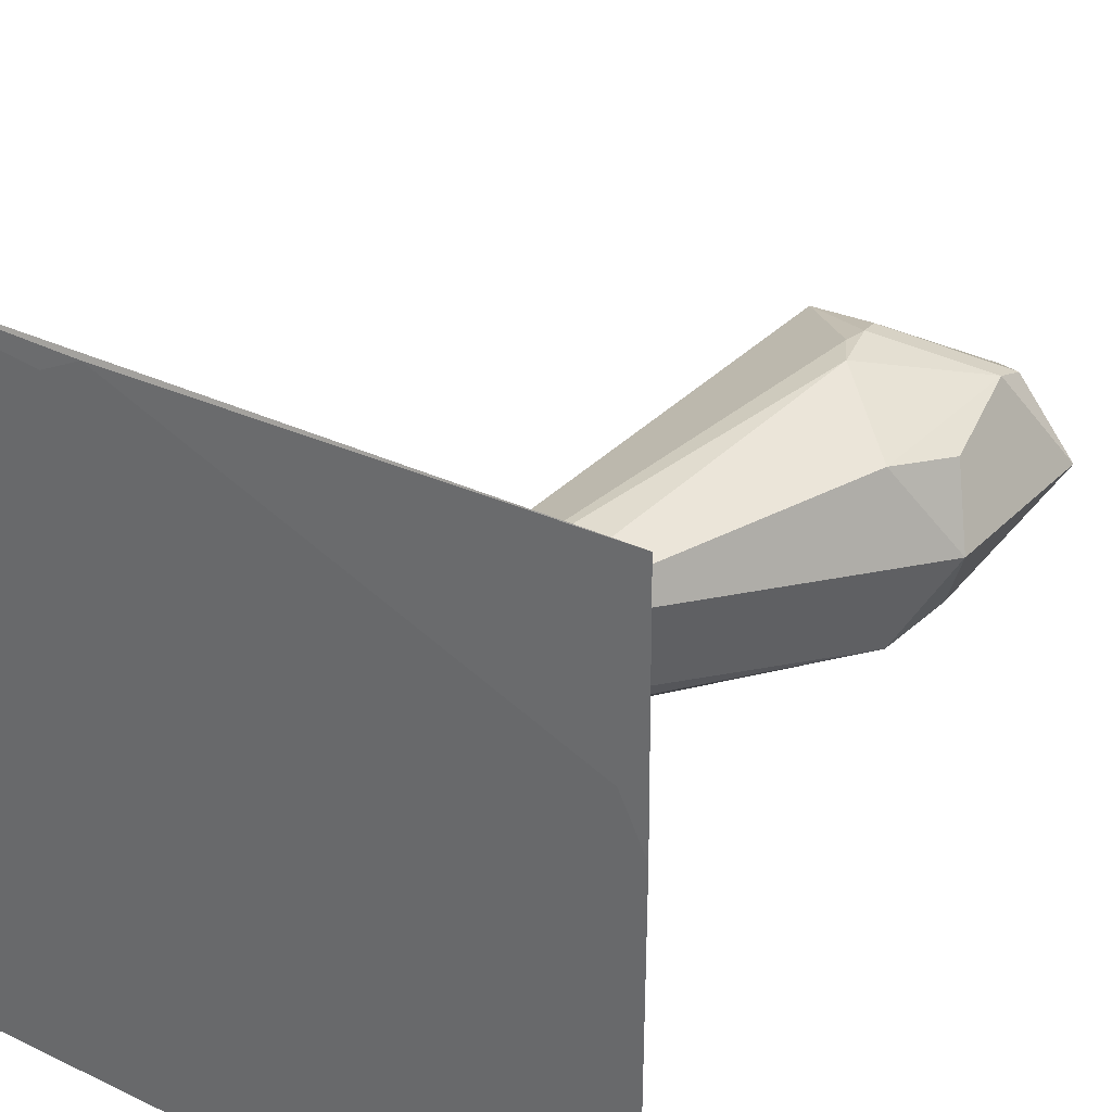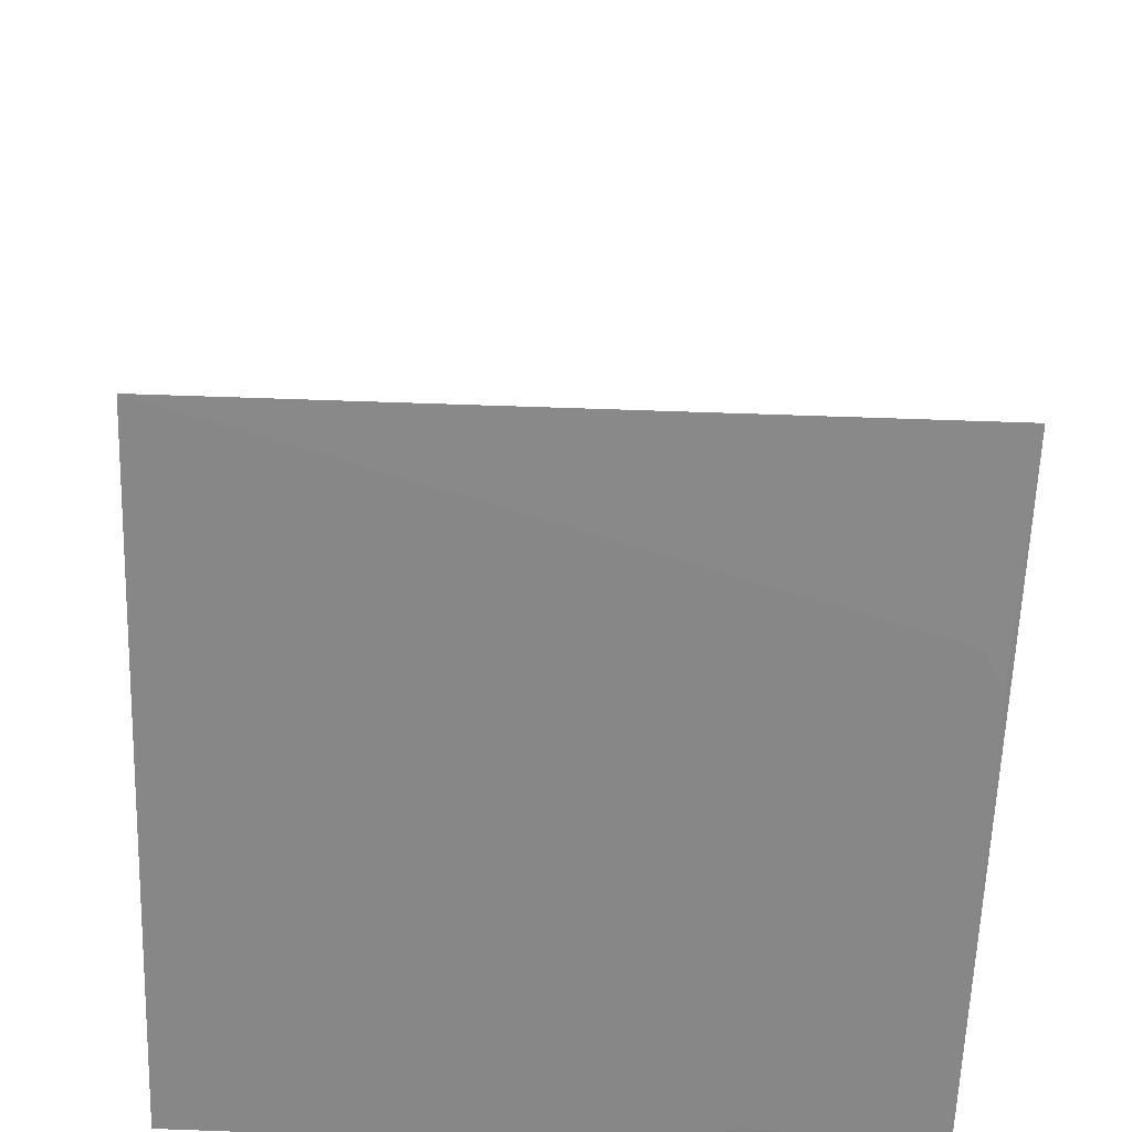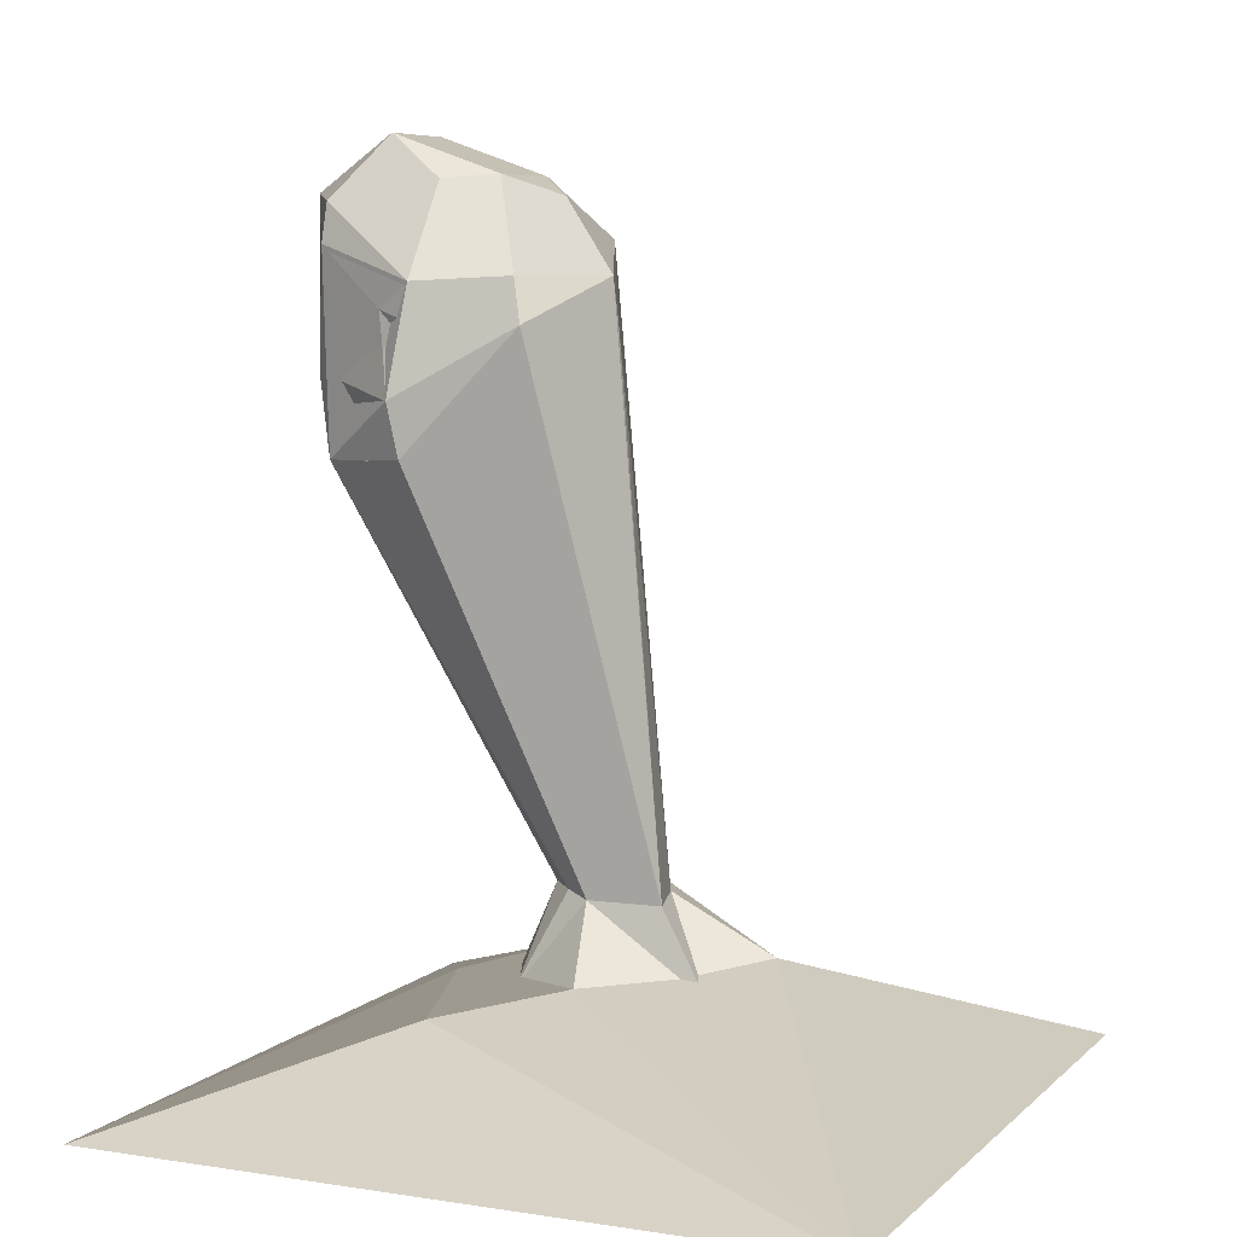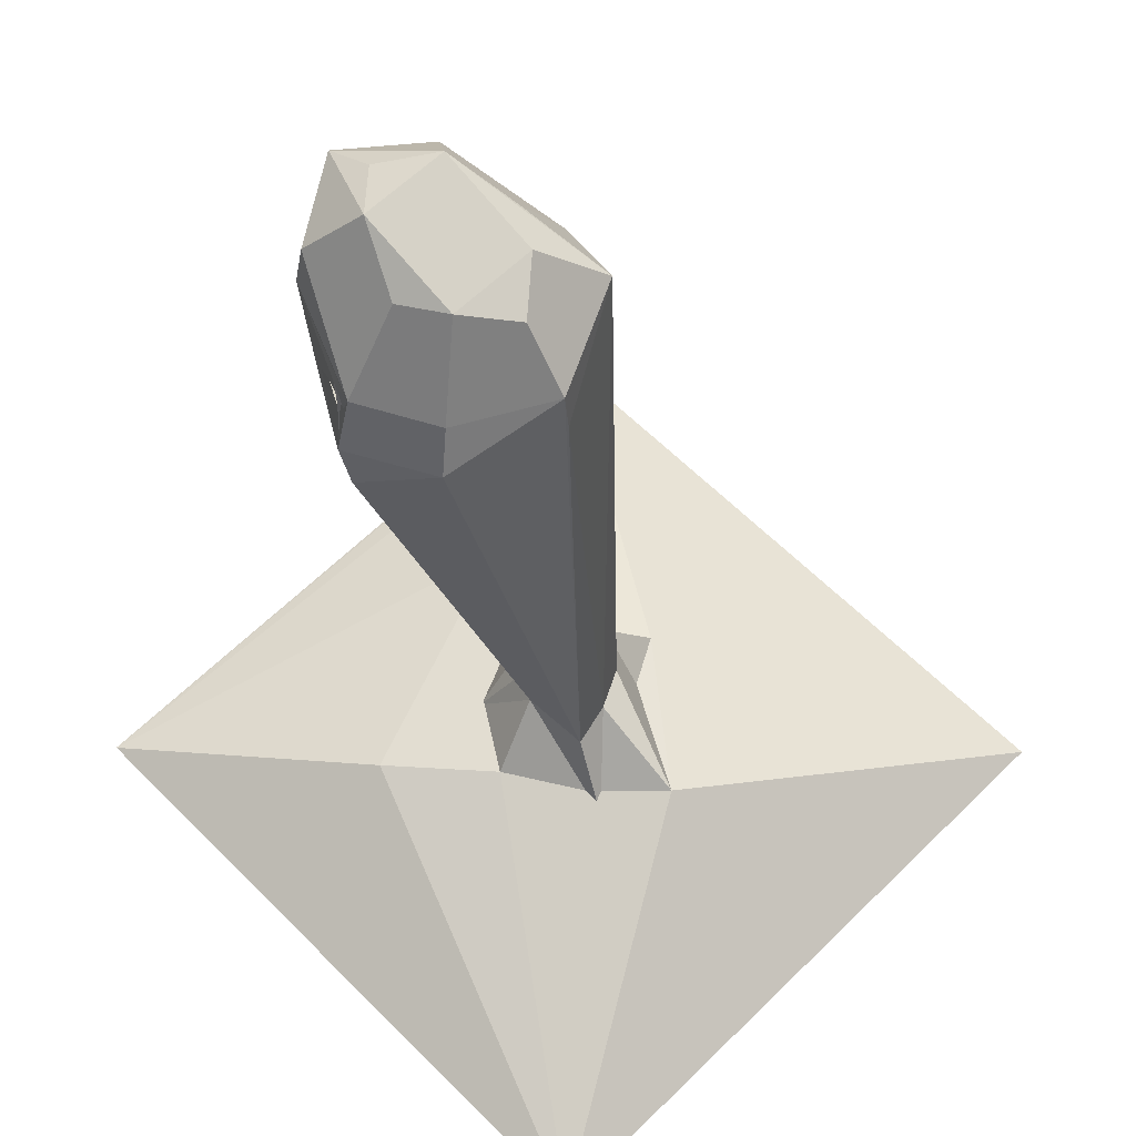
<metadata>
{"format":"obj","ext":"obj","renderer":"f3d","projection":"perspective","resolution":1024,"background":"white","views":[{"elev":32.6,"azim":33.4,"up":"+Z"},{"elev":-62.6,"azim":-92.0,"up":"+Y"},{"elev":6.8,"azim":-155.7,"up":"+Y"},{"elev":61.9,"azim":-134.7,"up":"+Y"}]}
</metadata>
<code>
o 0
v 30.87 147.7 30.77
v 32 152.8 30.77
v 38.76 153.9 27.8
v 20.73 180.6 10.73
v 11.71 176.5 0.3381
v 20.73 180.6 -10.05
v -46.9 0.5619 -36.77
v -36.76 8.793 -28.61
v -48.03 8.793 -18.22
v -24.36 23.2 -13.76
v -13.09 39.66 -9.31
v -10.83 40.69 0.3381
v 0.4383 63.33 -5.599
v 4.947 88.02 -7.084
v 0.4383 88.02 0.3381
v -1.816 62.3 1.08
v 0.4383 147.7 0.3381
v 1.565 137.4 0.3381
v 12.84 137.4 -21.93
v 1.565 161.1 0.3381
v 37.63 0.5619 -33.8
v 35.38 8.793 -28.61
v 21.85 21.14 -41.22
v 2.693 39.66 -10.05
v -0.6889 25.26 -23.41
v 16.22 22.17 -13.76
v 8.328 40.69 -6.341
v 9.456 63.33 -5.599
v 25.24 88.02 -7.084
v 12.84 88.02 -12.28
v 37.63 147.7 -27.12
v 30.87 147.7 -28.61
v 35.38 137.4 -30.09
v 30.87 179.6 -15.99
v 30.87 160 -29.35
v 54.54 175.5 -18.22
v 46.65 8.793 -17.47
v 50.03 8.793 0.3381
v 24.11 18.05 0.3381
v 13.96 40.69 0.3381
v 15.09 63.33 1.08
v 37.63 89.05 0.3381
v 38.76 110.7 0.3381
v 42.14 146.7 0.3381
v 43.27 158 0.3381
v 38.76 154.9 -26.38
v 12.84 8.793 35.96
v 35.38 8.793 29.28
v 45.53 0.562 37.45
v 16.22 25.26 14.44
v 9.456 63.33 7.76
v 18.47 43.78 17.41
v 3.82 37.6 15.92
v 6.074 63.33 12.21
v 12.84 88.02 14.44
v 25.24 109.6 18.15
v 36.51 109.6 13.7
v 46.65 14.97 19.63
v 63.56 0.562 0.3381
v 25.24 88.02 9.244
v 63.56 142.6 0.3381
v 59.05 141.5 17.41
v 54.54 175.5 18.15
v 44.4 188.9 10.73
v 54.54 184.7 0.3381
v -0.6889 0.5619 -47.9
v -0.6889 8.793 -43.45
v -19.85 13.94 -31.57
v 3.82 63.33 -11.54
v 11.71 147.7 -21.93
v 12.84 161.1 -20.44
v -66.06 0.562 0.3381
v -49.16 13.94 0.3381
v -50.28 8.793 20.38
v -6.325 40.69 9.244
v -17.6 16 14.44
v -33.38 29.37 0.3381
v 0.4383 63.33 7.76
v 11.71 147.7 22.6
v 12.84 137.4 22.6
v -46.9 0.562 37.45
v -36.76 8.793 29.28
v -19.85 8.793 38.93
v -0.6889 24.23 27.06
v 2.693 88.02 13.7
v 35.38 139.5 31.51
v 30.87 179.6 16.67
v 30.87 159 29.28
v 54.54 167.2 21.12
v 65.81 171.4 0.3381
v 54.54 167.2 -20.44
v 32 152.8 -29.35
v 0.4383 151.8 0.3381
v 11.71 168.3 23.35
v 11.71 151.8 22.6
v -0.6889 8.793 44.13
v 24.11 109.6 -17.47
v 33.13 126.1 -29.35
v 18.47 126.1 -18.22
v 36.51 109.6 -13.02
v 54.54 125.1 -18.22
v 53.42 134.3 -16.73
v 59.05 125.1 0.3381
v 52.29 125.1 21.12
v 55.67 135.4 18.15
v 33.13 126.1 28.54
v 13.96 110.7 13.7
v 3.82 109.6 0.3381
v -0.6889 126.1 0.3381
v 18.47 126.1 18.89
v 9.456 151.8 -24.9
v 38.76 147.7 28.54
v 57.92 142.6 -15.99
v 44.4 188.9 -10.05
v 10.58 109.6 -16.73
v 64.69 135.4 0.3381
v 66.94 177.5 0.3381
v -4.07 0.562 53.03
v -25.49 -0.467 77.52
v -69.45 3.649 -27.12
v 36.51 0.5619 -59.03
v 25.24 3.649 -60.52
v 79.34 -0.467 24.09
v 73.7 2.62 30.02
v -34.5 -0.467 73.07
v -28.87 3.649 67.13
v -75.08 1.591 -21.93
v -69.45 1.591 -33.06
v 18.47 0.5619 -66.46
v 73.7 -0.467 35.96
v 30.87 147.7 30.77
v 32 152.8 30.77
v 38.76 153.9 27.8
v 20.73 180.6 10.73
v 11.71 176.5 0.3381
v 20.73 180.6 -10.05
v -46.9 0.5619 -36.77
v -36.76 8.793 -28.61
v -48.03 8.793 -18.22
v -24.36 23.2 -13.76
v -13.09 39.66 -9.31
v -10.83 40.69 0.3381
v 0.4383 63.33 -5.599
v 4.947 88.02 -7.084
v 0.4383 88.02 0.3381
v -1.816 62.3 1.08
v 0.4383 147.7 0.3381
v 1.565 137.4 0.3381
v 12.84 137.4 -21.93
v 1.565 161.1 0.3381
v 37.63 0.5619 -33.8
v 35.38 8.793 -28.61
v 21.85 21.14 -41.22
v 2.693 39.66 -10.05
v -0.6889 25.26 -23.41
v 16.22 22.17 -13.76
v 8.328 40.69 -6.341
v 9.456 63.33 -5.599
v 25.24 88.02 -7.084
v 12.84 88.02 -12.28
v 37.63 147.7 -27.12
v 30.87 147.7 -28.61
v 35.38 137.4 -30.09
v 30.87 179.6 -15.99
v 30.87 160 -29.35
v 54.54 175.5 -18.22
v 46.65 8.793 -17.47
v 50.03 8.793 0.3381
v 24.11 18.05 0.3381
v 13.96 40.69 0.3381
v 15.09 63.33 1.08
v 37.63 89.05 0.3381
v 38.76 110.7 0.3381
v 42.14 146.7 0.3381
v 43.27 158 0.3381
v 38.76 154.9 -26.38
v 12.84 8.793 35.96
v 35.38 8.793 29.28
v 45.53 0.562 37.45
v 16.22 25.26 14.44
v 9.456 63.33 7.76
v 18.47 43.78 17.41
v 3.82 37.6 15.92
v 6.074 63.33 12.21
v 12.84 88.02 14.44
v 25.24 109.6 18.15
v 36.51 109.6 13.7
v 46.65 14.97 19.63
v 63.56 0.562 0.3381
v 25.24 88.02 9.244
v 63.56 142.6 0.3381
v 59.05 141.5 17.41
v 54.54 175.5 18.15
v 44.4 188.9 10.73
v 54.54 184.7 0.3381
v -0.6889 0.5619 -47.9
v -0.6889 8.793 -43.45
v -19.85 13.94 -31.57
v 3.82 63.33 -11.54
v 11.71 147.7 -21.93
v 12.84 161.1 -20.44
v -66.06 0.562 0.3381
v -49.16 13.94 0.3381
v -50.28 8.793 20.38
v -6.325 40.69 9.244
v -17.6 16 14.44
v -33.38 29.37 0.3381
v 0.4383 63.33 7.76
v 11.71 147.7 22.6
v 12.84 137.4 22.6
v -46.9 0.562 37.45
v -36.76 8.793 29.28
v -19.85 8.793 38.93
v -0.6889 24.23 27.06
v 2.693 88.02 13.7
v 35.38 139.5 31.51
v 30.87 179.6 16.67
v 30.87 159 29.28
v 54.54 167.2 21.12
v 65.81 171.4 0.3381
v 54.54 167.2 -20.44
v 32 152.8 -29.35
v 0.4383 151.8 0.3381
v 11.71 168.3 23.35
v 11.71 151.8 22.6
v -0.6889 8.793 44.13
v 24.11 109.6 -17.47
v 33.13 126.1 -29.35
v 18.47 126.1 -18.22
v 36.51 109.6 -13.02
v 54.54 125.1 -18.22
v 53.42 134.3 -16.73
v 59.05 125.1 0.3381
v 52.29 125.1 21.12
v 55.67 135.4 18.15
v 33.13 126.1 28.54
v 13.96 110.7 13.7
v 3.82 109.6 0.3381
v -0.6889 126.1 0.3381
v 18.47 126.1 18.89
v 9.456 151.8 -24.9
v 38.76 147.7 28.54
v 57.92 142.6 -15.99
v 44.4 188.9 -10.05
v 10.58 109.6 -16.73
v 64.69 135.4 0.3381
v 66.94 177.5 0.3381
v -4.07 0.562 53.03
v -25.49 -0.467 77.52
v -69.45 3.649 -27.12
v 36.51 0.5619 -59.03
v 25.24 3.649 -60.52
v 79.34 -0.467 24.09
v 73.7 2.62 30.02
v -34.5 -0.467 73.07
v -28.87 3.649 67.13
v -75.08 1.591 -21.93
v -69.45 1.591 -33.06
v 18.47 0.5619 -66.46
v 73.7 -0.467 35.96
f 1 3 2
f 6 5 4
f 9 8 7
f 12 11 10
f 13 11 12
f 16 15 14
f 19 18 17
f 20 5 6
f 23 22 21
f 26 25 24
f 28 27 24
f 30 29 28
f 33 32 31
f 36 35 34
f 21 22 37
f 39 38 37
f 41 40 27
f 41 28 29
f 43 42 29
f 46 45 44
f 49 48 47
f 47 48 50
f 53 52 51
f 55 54 51
f 57 56 55
f 59 38 58
f 40 52 50
f 40 41 51
f 41 42 60
f 62 61 44
f 65 64 63
f 68 67 66
f 10 11 24
f 13 69 24
f 30 69 13
f 33 19 70
f 35 71 6
f 74 73 72
f 77 76 75
f 75 78 16
f 15 16 78
f 18 80 79
f 4 5 20
f 83 82 81
f 76 84 53
f 75 53 54
f 55 85 78
f 1 80 86
f 88 87 4
f 88 89 63
f 3 45 90
f 90 91 36
f 35 91 46
f 71 35 92
f 93 20 71
f 95 94 20
f 88 94 95
f 50 52 53
f 58 38 39
f 40 39 26
f 26 22 23
f 25 67 68
f 10 8 9
f 77 73 74
f 83 96 84
f 99 98 97
f 98 101 100
f 103 101 102
f 103 104 57
f 106 104 105
f 107 56 106
f 110 109 108
f 108 109 99
f 93 111 70
f 92 32 70
f 32 92 46
f 91 90 45
f 112 44 45
f 88 2 3
f 79 1 2
f 79 95 93
f 61 113 31
f 33 113 102
f 19 33 98
f 18 19 99
f 61 62 105
f 86 62 112
f 106 86 80
f 110 80 18
f 64 65 114
f 114 34 6
f 87 64 4
f 4 64 114
f 106 56 57
f 43 57 60
f 103 43 100
f 108 115 14
f 30 97 100
f 97 30 14
f 55 56 107
f 107 108 15
f 43 29 100
f 41 29 42
f 41 60 51
f 42 43 60
f 61 116 102
f 103 116 105
f 98 33 102
f 98 102 101
f 86 105 62
f 86 106 105
f 106 80 110
f 99 19 98
f 103 105 104
f 116 103 102
f 61 102 113
f 116 61 105
f 61 31 44
f 33 31 113
f 1 86 112
f 92 35 46
f 88 3 89
f 90 117 63
f 36 114 65
f 35 36 91
f 87 88 63
f 118 81 72
f 59 49 72
f 66 21 59
f 118 96 83
f 81 118 119
f 83 84 76
f 83 76 82
f 84 96 47
f 84 47 50
f 120 9 7
f 118 47 96
f 58 50 48
f 58 39 50
f 58 48 49
f 121 21 66
f 37 22 26
f 39 37 26
f 59 21 37
f 59 37 38
f 25 26 23
f 25 23 67
f 67 23 66
f 66 23 122
f 10 25 68
f 10 68 8
f 8 68 7
f 68 66 7
f 77 10 9
f 77 9 73
f 73 9 72
f 72 9 120
f 76 77 74
f 76 74 82
f 82 74 81
f 74 72 81
f 122 23 21
f 124 123 59
f 119 126 125
f 81 125 126
f 118 83 126
f 120 128 127
f 72 127 128
f 7 128 120
f 122 121 129
f 66 129 121
f 21 121 122
f 130 49 59
f 124 58 49
f 59 58 124
f 124 130 123
f 59 123 130
f 49 130 124
f 55 107 85
f 54 55 78
f 85 15 78
f 107 15 85
f 108 99 115
f 108 14 15
f 115 97 14
f 115 99 97
f 13 24 11
f 10 24 25
f 77 12 10
f 16 13 12
f 117 36 65
f 117 90 36
f 90 63 89
f 117 65 63
f 88 4 94
f 94 4 20
f 95 20 93
f 2 88 95
f 111 71 92
f 111 92 70
f 93 70 17
f 93 71 111
f 98 100 97
f 103 100 101
f 109 18 99
f 110 18 109
f 107 110 108
f 20 6 71
f 69 28 24
f 30 28 69
f 14 30 13
f 40 51 52
f 39 40 50
f 84 50 53
f 53 51 54
f 43 103 57
f 106 57 104
f 49 47 118
f 1 112 3
f 14 13 16
f 17 70 19
f 24 27 26
f 34 114 36
f 27 28 41
f 44 31 46
f 51 60 55
f 55 60 57
f 44 112 62
f 70 32 33
f 6 34 35
f 75 12 77
f 16 12 75
f 79 17 18
f 53 75 76
f 54 78 75
f 1 79 80
f 90 89 3
f 26 27 40
f 106 110 107
f 46 31 32
f 45 46 91
f 45 3 112
f 2 95 79
f 93 17 79
f 114 6 4
f 100 29 30
f 63 64 87
f 72 49 118
f 72 7 59
f 59 7 66
f 119 125 81
f 122 129 66
f 120 127 72
f 126 83 81
f 126 119 118
f 128 7 72
f 131 133 132
f 136 135 134
f 139 138 137
f 142 141 140
f 143 141 142
f 146 145 144
f 149 148 147
f 150 135 136
f 153 152 151
f 156 155 154
f 158 157 154
f 160 159 158
f 163 162 161
f 166 165 164
f 151 152 167
f 169 168 167
f 171 170 157
f 171 158 159
f 173 172 159
f 176 175 174
f 179 178 177
f 177 178 180
f 183 182 181
f 185 184 181
f 187 186 185
f 189 168 188
f 170 182 180
f 170 171 181
f 171 172 190
f 192 191 174
f 195 194 193
f 198 197 196
f 140 141 154
f 143 199 154
f 160 199 143
f 163 149 200
f 165 201 136
f 204 203 202
f 207 206 205
f 205 208 146
f 145 146 208
f 148 210 209
f 134 135 150
f 213 212 211
f 206 214 183
f 205 183 184
f 185 215 208
f 131 210 216
f 218 217 134
f 218 219 193
f 133 175 220
f 220 221 166
f 165 221 176
f 201 165 222
f 223 150 201
f 225 224 150
f 218 224 225
f 180 182 183
f 188 168 169
f 170 169 156
f 156 152 153
f 155 197 198
f 140 138 139
f 207 203 204
f 213 226 214
f 229 228 227
f 228 231 230
f 233 231 232
f 233 234 187
f 236 234 235
f 237 186 236
f 240 239 238
f 238 239 229
f 223 241 200
f 222 162 200
f 162 222 176
f 221 220 175
f 242 174 175
f 218 132 133
f 209 131 132
f 209 225 223
f 191 243 161
f 163 243 232
f 149 163 228
f 148 149 229
f 191 192 235
f 216 192 242
f 236 216 210
f 240 210 148
f 194 195 244
f 244 164 136
f 217 194 134
f 134 194 244
f 236 186 187
f 173 187 190
f 233 173 230
f 238 245 144
f 160 227 230
f 227 160 144
f 185 186 237
f 237 238 145
f 173 159 230
f 171 159 172
f 171 190 181
f 172 173 190
f 191 246 232
f 233 246 235
f 228 163 232
f 228 232 231
f 216 235 192
f 216 236 235
f 236 210 240
f 229 149 228
f 233 235 234
f 246 233 232
f 191 232 243
f 246 191 235
f 191 161 174
f 163 161 243
f 131 216 242
f 222 165 176
f 218 133 219
f 220 247 193
f 166 244 195
f 165 166 221
f 217 218 193
f 248 211 202
f 189 179 202
f 196 151 189
f 248 226 213
f 211 248 249
f 213 214 206
f 213 206 212
f 214 226 177
f 214 177 180
f 250 139 137
f 248 177 226
f 188 180 178
f 188 169 180
f 188 178 179
f 251 151 196
f 167 152 156
f 169 167 156
f 189 151 167
f 189 167 168
f 155 156 153
f 155 153 197
f 197 153 196
f 196 153 252
f 140 155 198
f 140 198 138
f 138 198 137
f 198 196 137
f 207 140 139
f 207 139 203
f 203 139 202
f 202 139 250
f 206 207 204
f 206 204 212
f 212 204 211
f 204 202 211
f 252 153 151
f 254 253 189
f 249 256 255
f 211 255 256
f 248 213 256
f 250 258 257
f 202 257 258
f 137 258 250
f 252 251 259
f 196 259 251
f 151 251 252
f 260 179 189
f 254 188 179
f 189 188 254
f 254 260 253
f 189 253 260
f 179 260 254
f 185 237 215
f 184 185 208
f 215 145 208
f 237 145 215
f 238 229 245
f 238 144 145
f 245 227 144
f 245 229 227
f 143 154 141
f 140 154 155
f 207 142 140
f 146 143 142
f 247 166 195
f 247 220 166
f 220 193 219
f 247 195 193
f 218 134 224
f 224 134 150
f 225 150 223
f 132 218 225
f 241 201 222
f 241 222 200
f 223 200 147
f 223 201 241
f 228 230 227
f 233 230 231
f 239 148 229
f 240 148 239
f 237 240 238
f 150 136 201
f 199 158 154
f 160 158 199
f 144 160 143
f 170 181 182
f 169 170 180
f 214 180 183
f 183 181 184
f 173 233 187
f 236 187 234
f 179 177 248
f 131 242 133
f 144 143 146
f 147 200 149
f 154 157 156
f 164 244 166
f 157 158 171
f 174 161 176
f 181 190 185
f 185 190 187
f 174 242 192
f 200 162 163
f 136 164 165
f 205 142 207
f 146 142 205
f 209 147 148
f 183 205 206
f 184 208 205
f 131 209 210
f 220 219 133
f 156 157 170
f 236 240 237
f 176 161 162
f 175 176 221
f 175 133 242
f 132 225 209
f 223 147 209
f 244 136 134
f 230 159 160
f 193 194 217
f 202 179 248
f 202 137 189
f 189 137 196
f 249 255 211
f 252 259 196
f 250 257 202
f 256 213 211
f 256 249 248
f 258 137 202
o 1
v -78.62 6e-06 78.62
v 78.62 6e-06 78.62
v -78.62 -6e-06 -78.62
v 78.62 -6e-06 -78.62
v 21.85 21.14 -41.22
v -0.6889 25.26 -23.41
v -25.49 -0.467 77.52
v 79.34 -0.467 24.09
v -34.5 -0.467 73.07
v 73.7 -0.467 35.96
v 16.22 25.26 14.44
v 46.65 14.97 19.63
v -33.38 29.37 0.3381
v -0.6889 24.23 27.06
v 73.7 2.62 30.02
f 262 270 268
f 274 273 261
f 267 261 269
f 266 265 263
f 269 261 263
f 268 267 269
f 272 271 262
f 262 268 264
f 272 275 264
f 265 264 263
f 262 274 261
f 272 264 265
f 275 262 264
f 271 266 273 274
f 267 262 261
f 271 272 265 266
f 275 272 262
f 271 274 262
f 270 262 267
f 268 270 267
f 261 273 263
f 273 266 263
f 268 269 263 264
o 2
v 30.91 147.9 30.81
v 32.04 153 30.81
v 20.75 180.9 10.74
v 20.75 180.9 -10.07
v -13.1 39.71 -9.322
v -10.85 40.74 0.3385
v 2.696 39.71 -10.07
v 8.339 40.74 -6.35
v 30.91 160.3 -29.39
v 54.61 175.7 -18.24
v 18.5 43.83 17.43
v 3.825 37.65 15.94
v 59.13 141.7 17.43
v 54.61 175.7 18.17
v -6.333 40.74 9.256
v 35.43 139.6 31.55
v 54.61 167.5 21.15
v 54.61 167.5 -20.47
v 0.4388 152 0.3385
v 54.61 125.2 -18.24
v 52.36 125.2 21.15
v 9.468 152 -24.93
v 58 142.7 -16.01
v 11.73 176.7 0.3385
v 1.567 161.3 0.3385
v 35.43 137.6 -30.13
v 30.91 179.8 -16.01
v 13.98 40.74 0.3385
v 44.46 189.1 10.74
v 54.61 185 0.3385
v 12.85 161.3 -20.47
v 30.91 179.8 16.69
v 30.91 159.2 29.32
v 11.73 168.5 23.38
v 33.17 126.3 -29.39
v 44.46 189.1 -10.07
v 64.77 135.5 0.3385
v 67.03 177.8 0.3385
f 284 285 293
f 304 305 311
f 278 304 311 279
f 284 293 295 301
f 282 287 280
f 287 281 280
f 281 294 280
f 294 300 280
f 300 297 280
f 304 307 308 289
f 297 301 310
f 301 295 310
f 283 303 282
f 303 287 282
f 290 281 287
f 303 286 287
f 286 291 287
f 291 276 287
f 295 283 282 310
f 290 309 281
f 309 294 281
f 309 300 294
f 313 292 288 312
f 309 290 287 276
f 306 297 300
f 279 306 300 299
f 303 283 295
f 308 277 292 289
f 293 298 295
f 298 312 295
f 312 296 286
f 296 291 286
f 292 277 291
f 277 276 291
f 296 292 291
f 277 309 276
f 277 308 309
f 308 307 309
f 307 304 309
f 304 278 309
f 278 279 299
f 312 286 303 295
f 298 293 313 312
f 278 299 300 309
f 297 310 282 280
f 288 296 312
f 285 313 293
f 288 292 296
f 313 289 292
f 284 301 297 306
f 311 285 284 302
f 302 284 306 279
f 289 313 304
f 313 305 304
f 311 302 279
f 305 313 311
f 313 285 311

</code>
